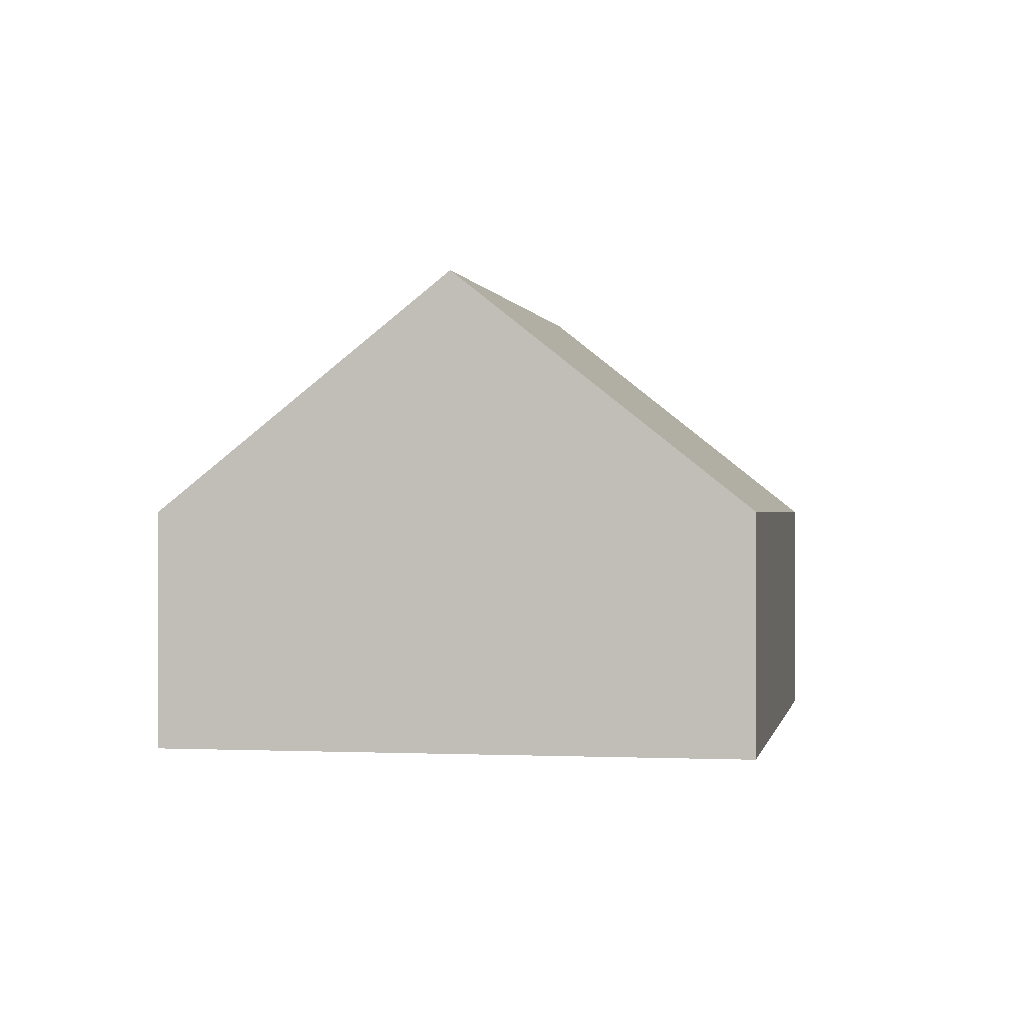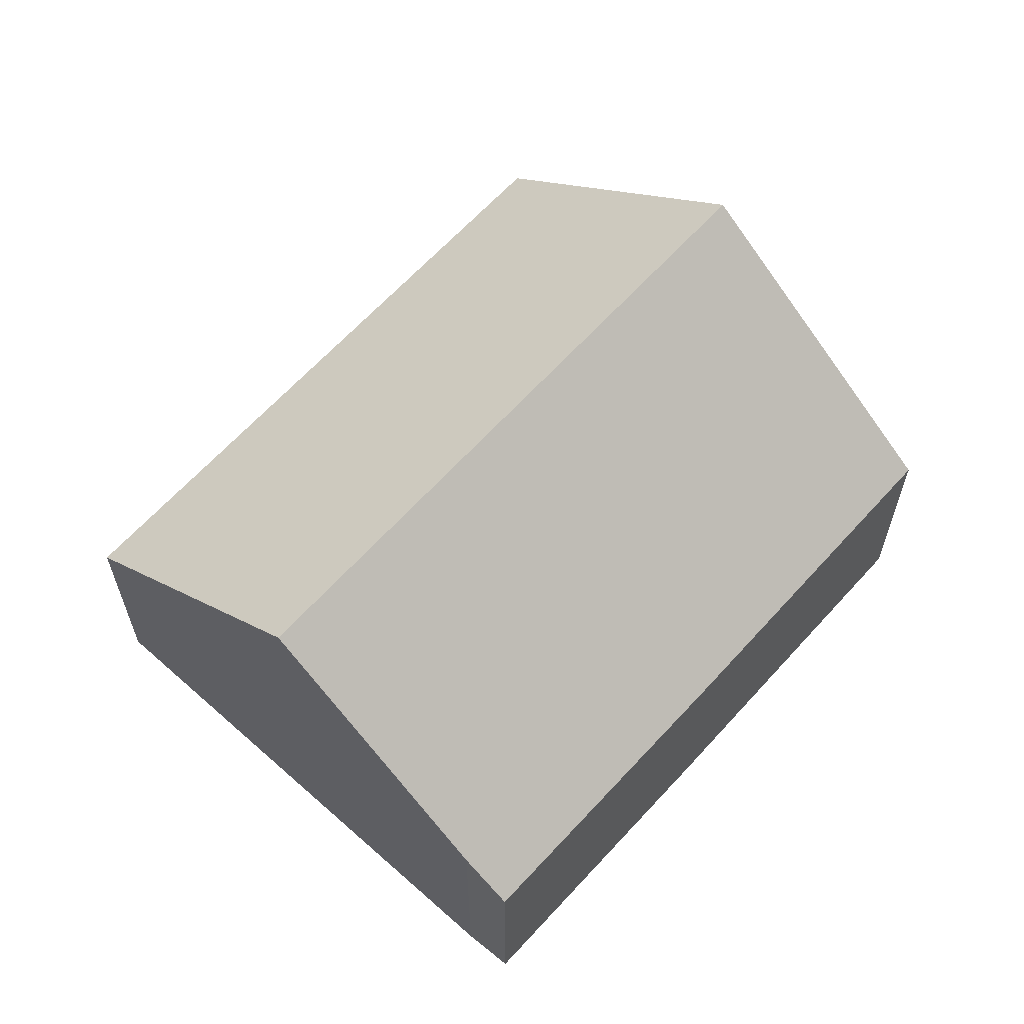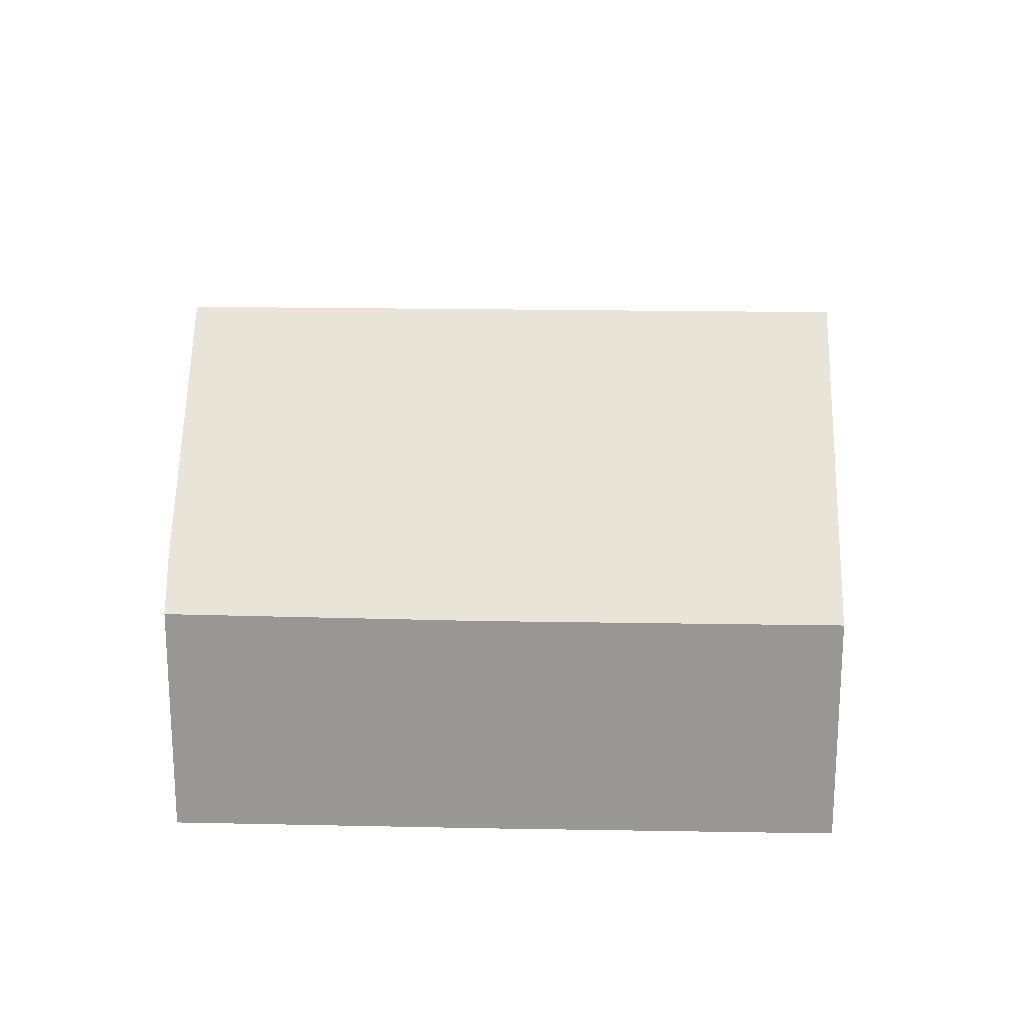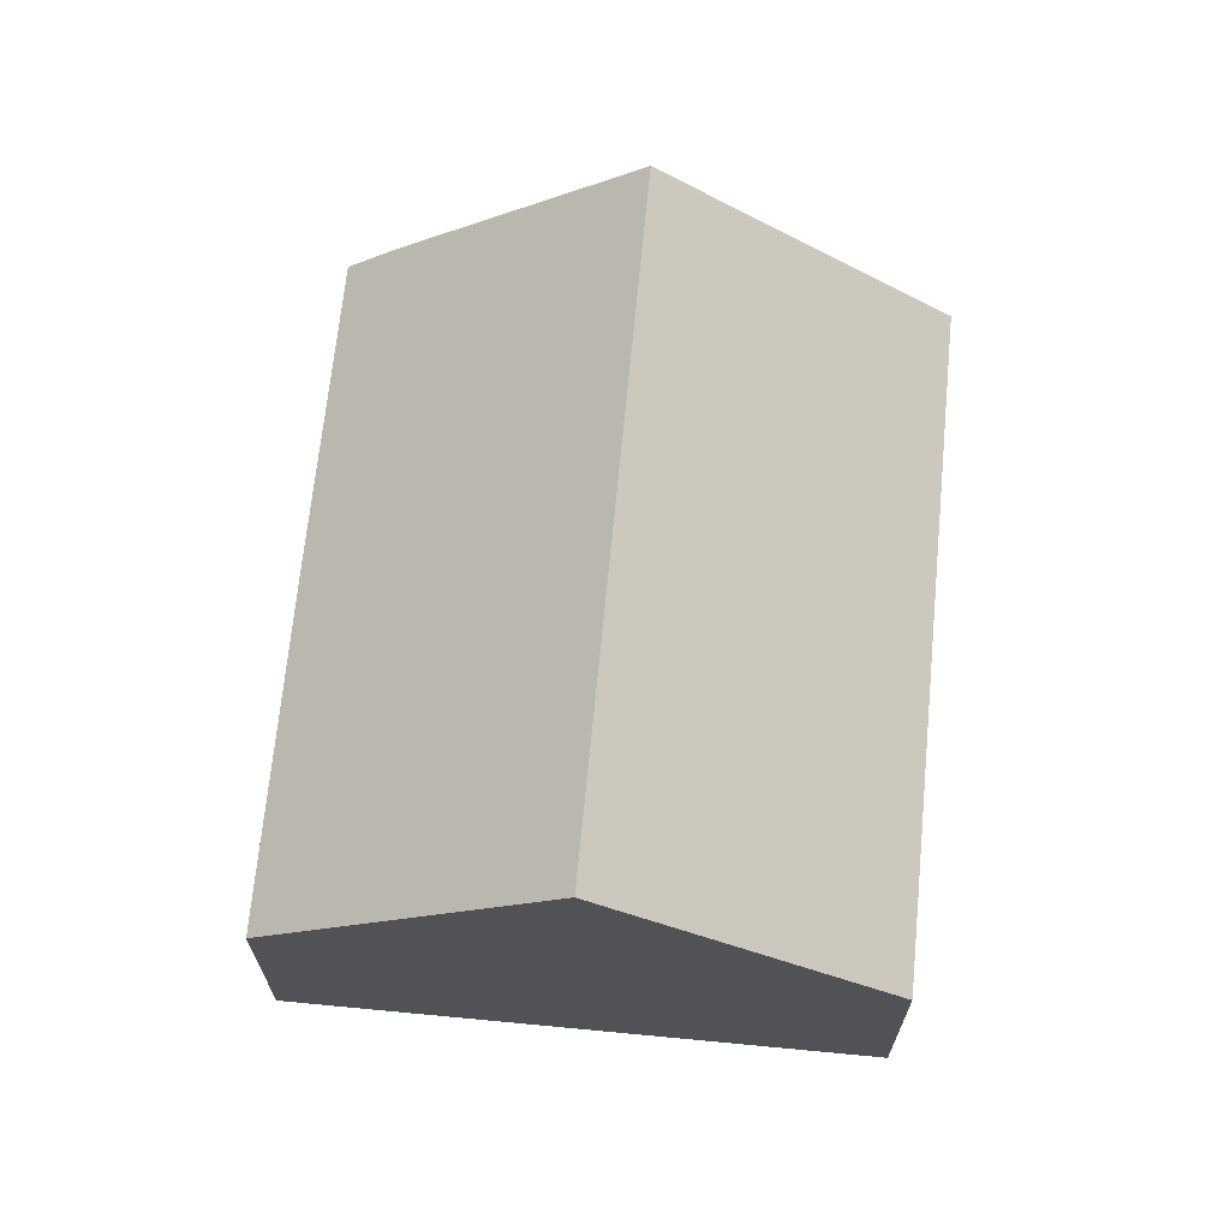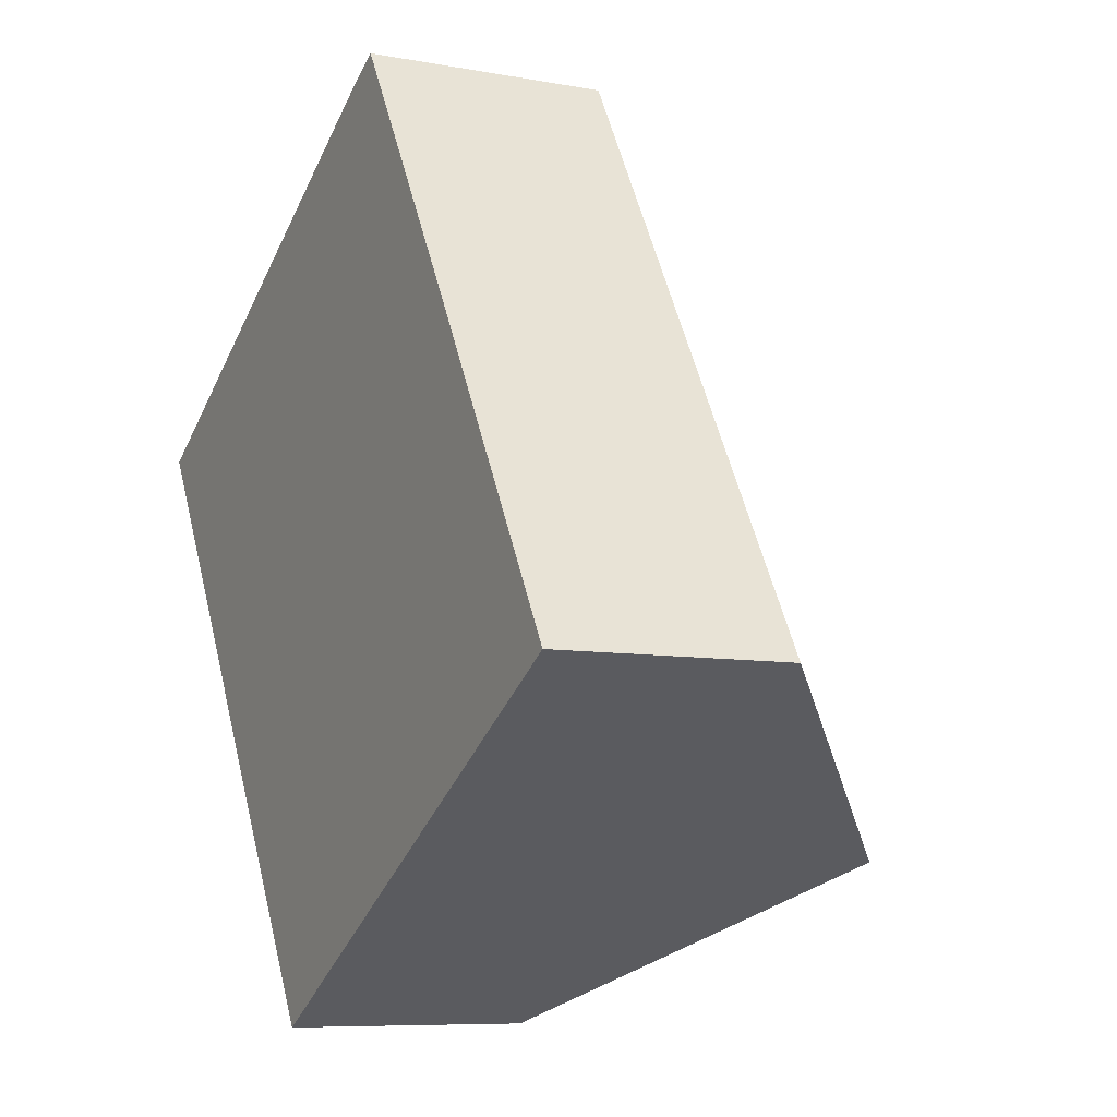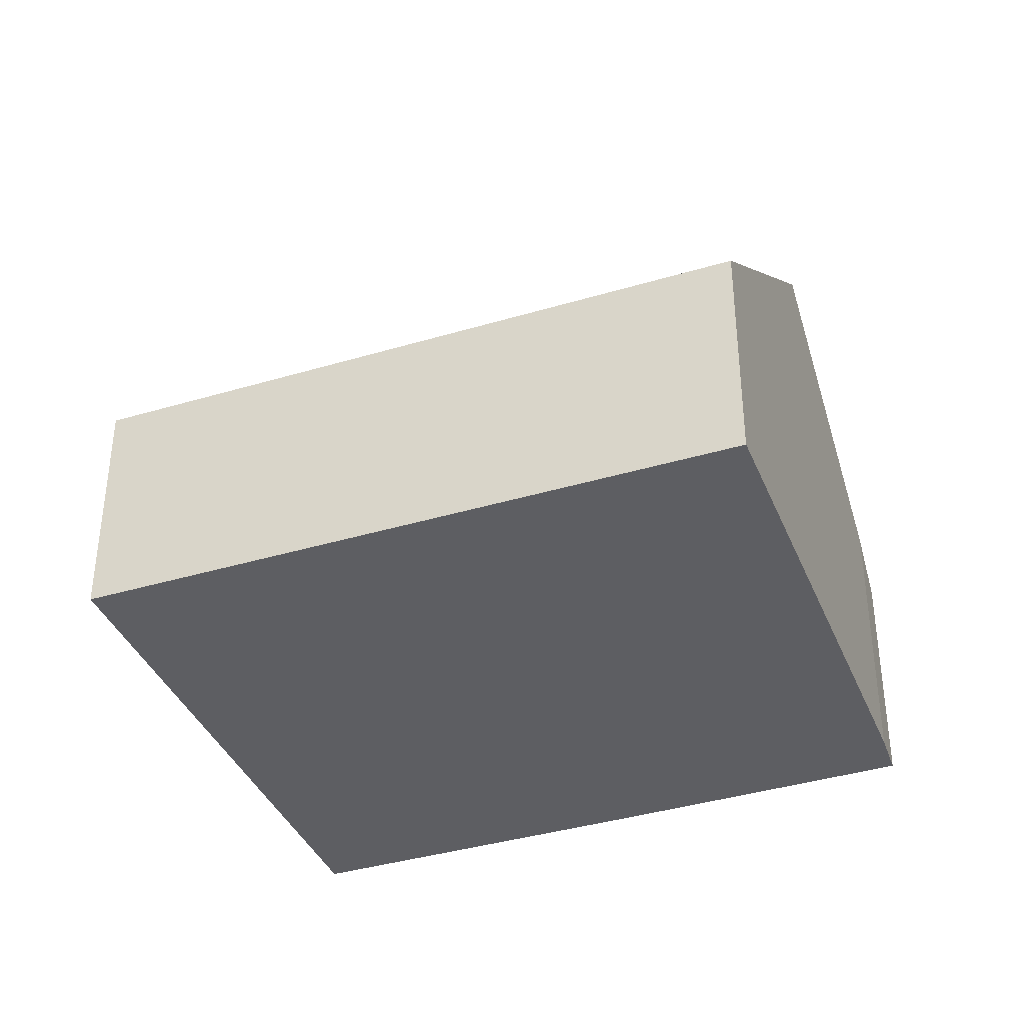
<metadata>
{"format":"obj","ext":"obj","renderer":"f3d","projection":"perspective","resolution":1024,"background":"white","views":[{"elev":0.0,"azim":159.4,"up":"+Y"},{"elev":63.5,"azim":11.2,"up":"+Y"},{"elev":21.4,"azim":61.0,"up":"+Y"},{"elev":68.5,"azim":154.7,"up":"+Y"},{"elev":-8.0,"azim":62.7,"up":"+Z"},{"elev":-38.3,"azim":-100.0,"up":"+Y"}]}
</metadata>
<code>
v  11.06 8.631 -7.955
v  12.34 4.307 0.559
v  15.74 4.307 -5.168
v  4.672 8.631 2.779
v  9.34 4.345 5.505
v  8.523 5.078 5.069
v  0 4.32 2.645e-16
v  6.384 4.32 -10.73
v  8.523 -3.104e-16 5.069
v  9.34 -3.371e-16 5.505
v  4.672 -1.702e-16 2.779
v  0 0 0
v  12.34 -3.423e-17 0.559
v  15.74 3.164e-16 -5.168
v  11.06 4.871e-16 -7.955
v  6.384 6.573e-16 -10.73
g defaultobject
f 1 2 3
f 2 1 4
f 2 4 5
f 5 4 6
f 7 1 8
f 1 7 4
f 9 5 6
f 5 9 10
f 7 6 4
f 6 7 9
f 9 7 11
f 11 7 12
f 10 2 5
f 2 10 13
f 2 13 3
f 3 13 14
f 14 1 3
f 1 14 8
f 8 14 15
f 8 15 16
f 16 7 8
f 7 16 12
f 13 15 14
f 15 13 16
f 16 13 10
f 16 10 12
f 12 10 9
f 12 9 11

</code>
